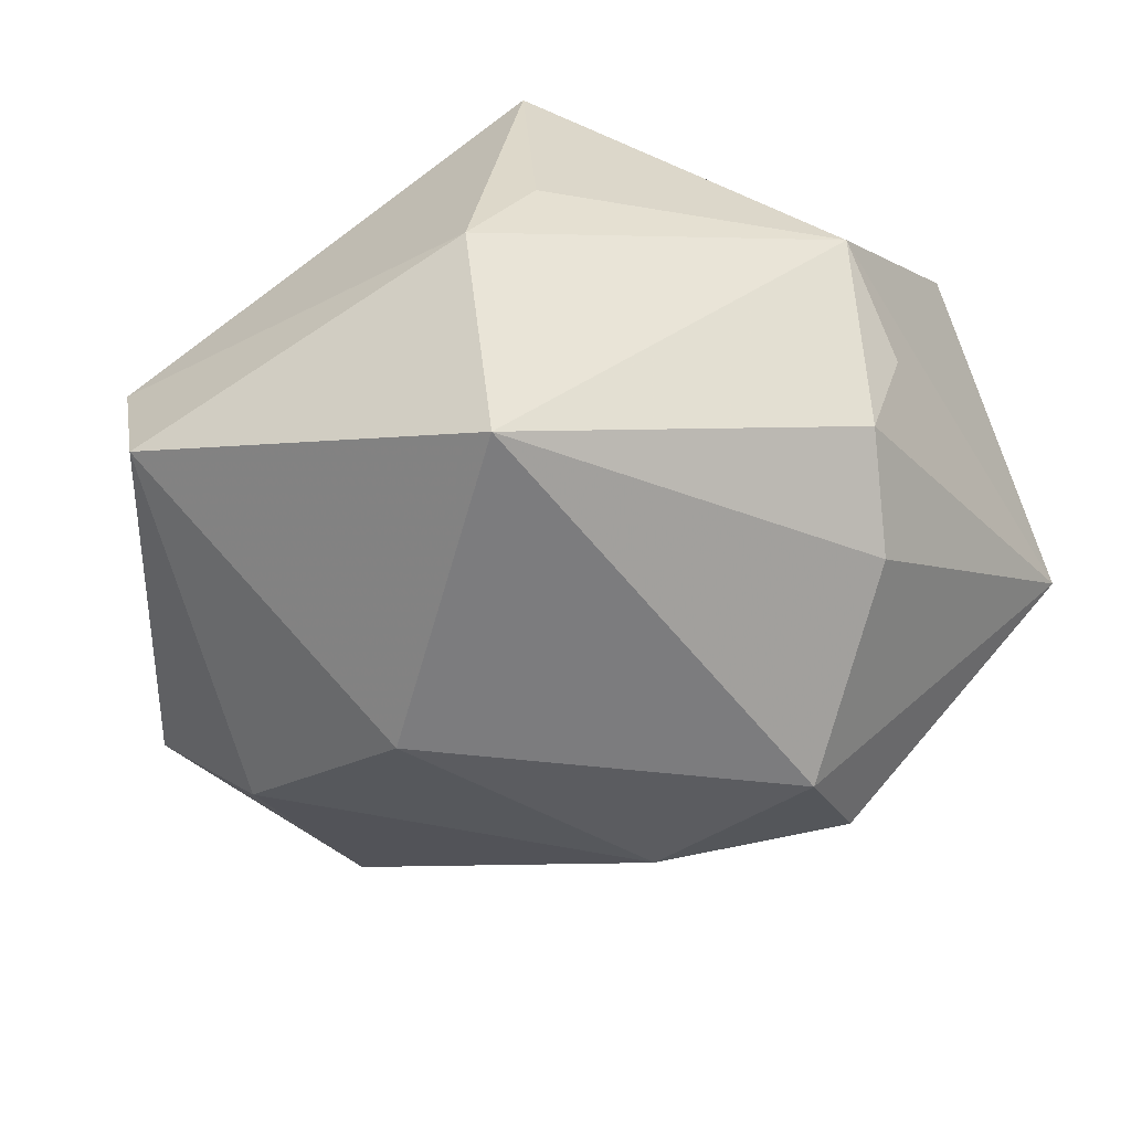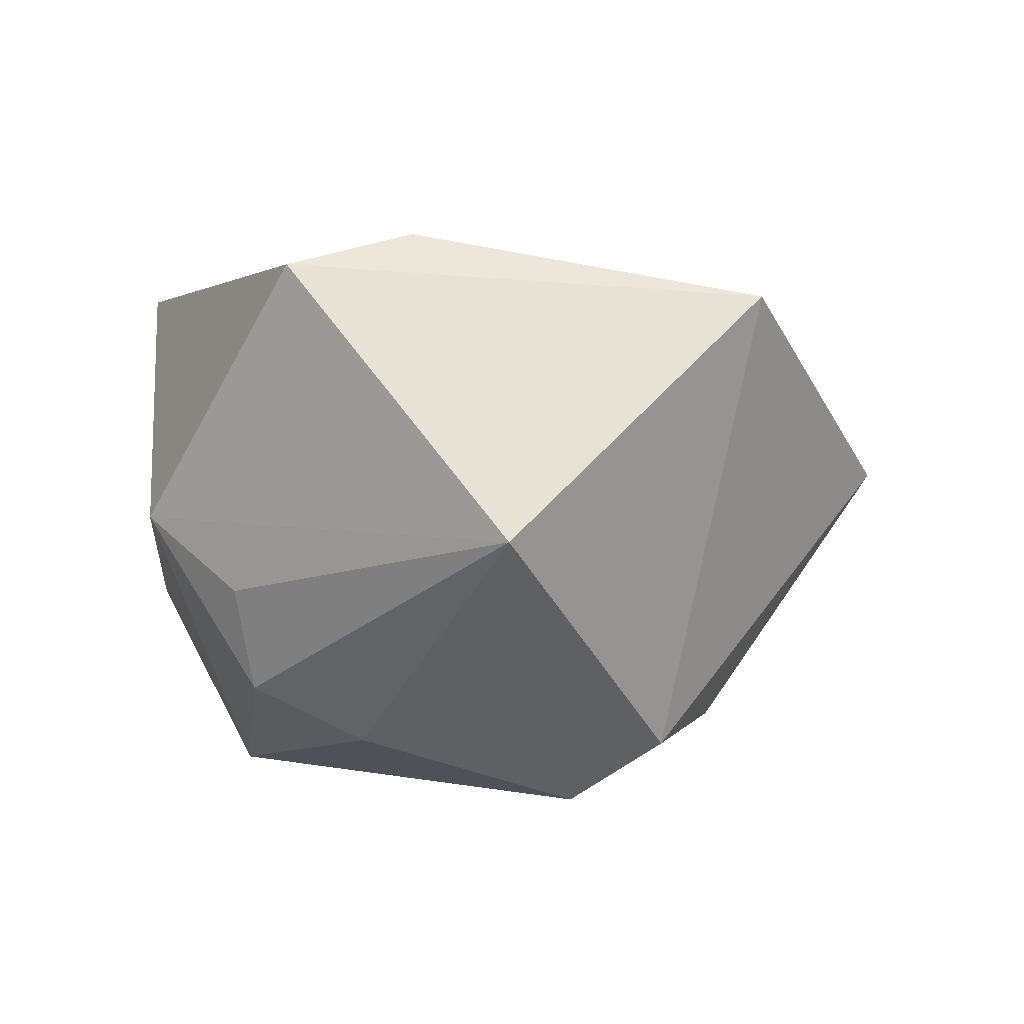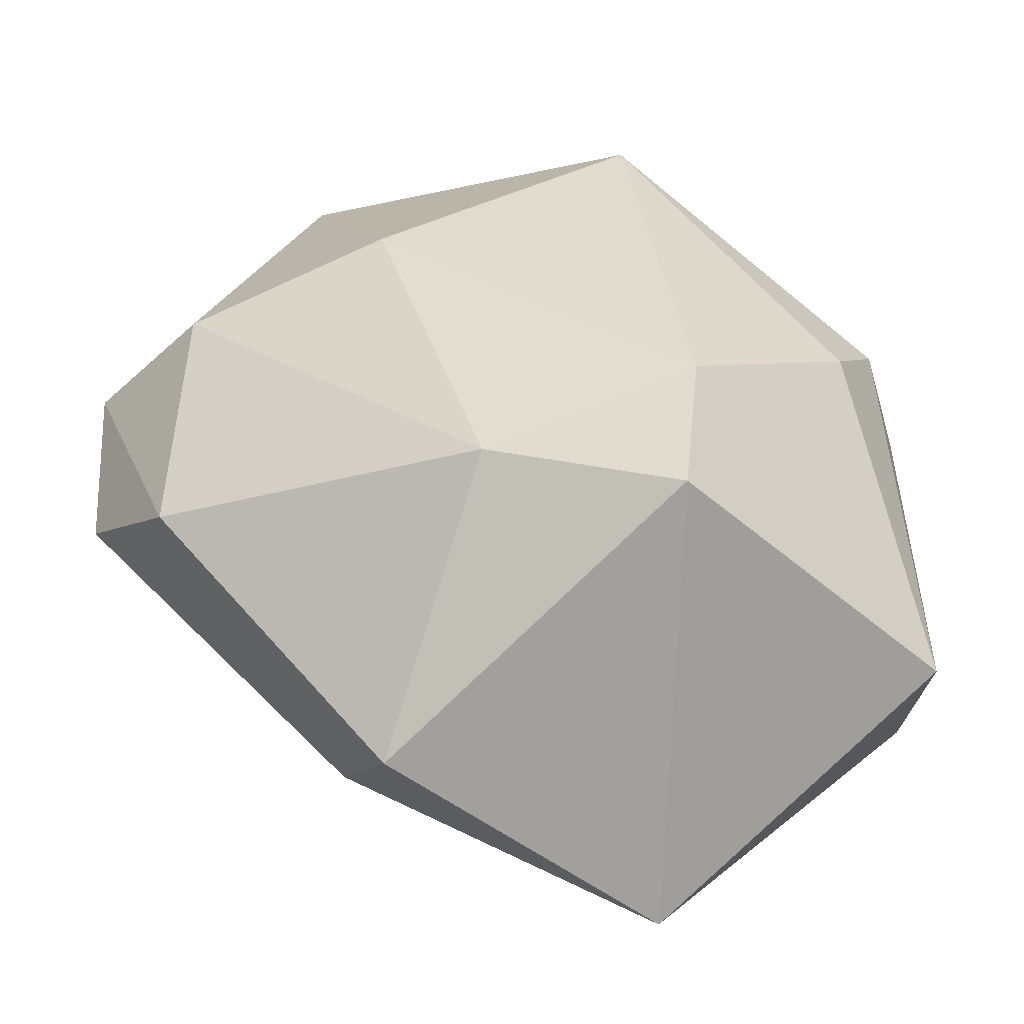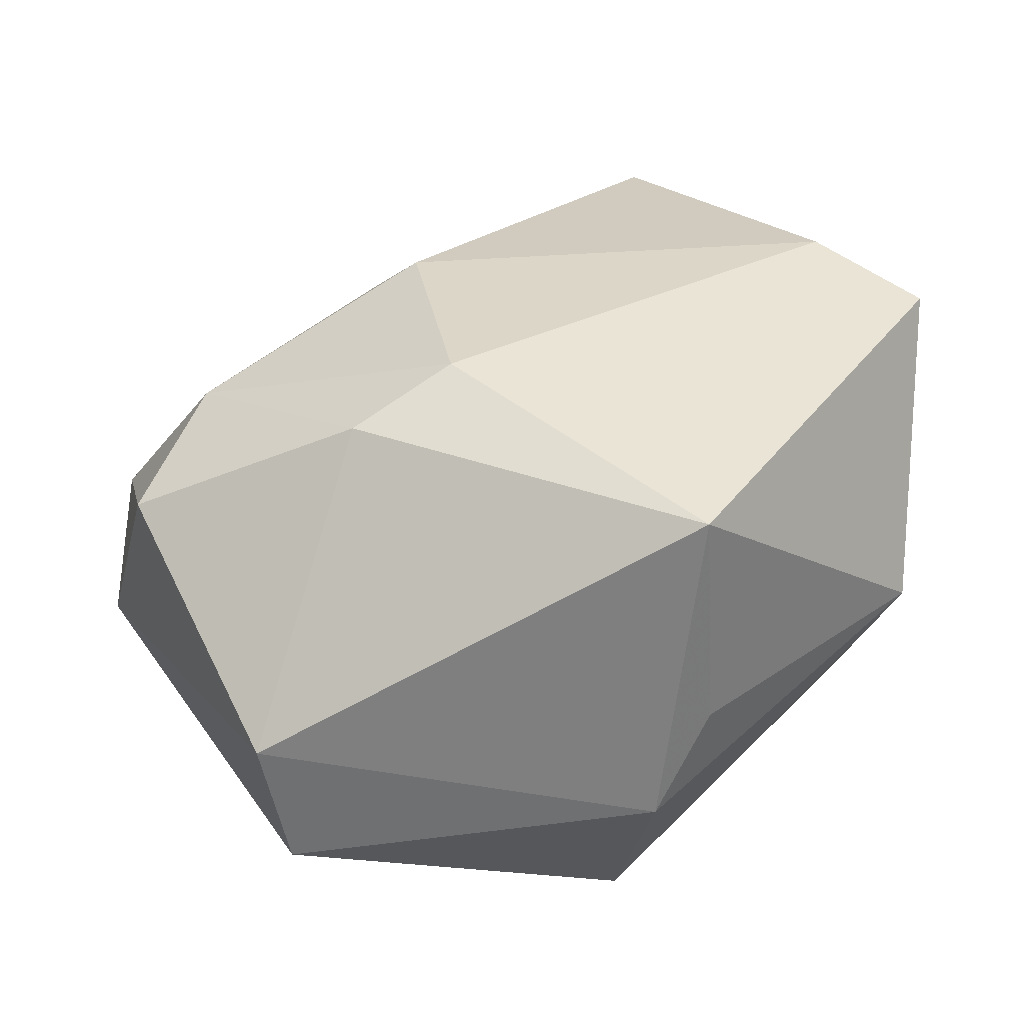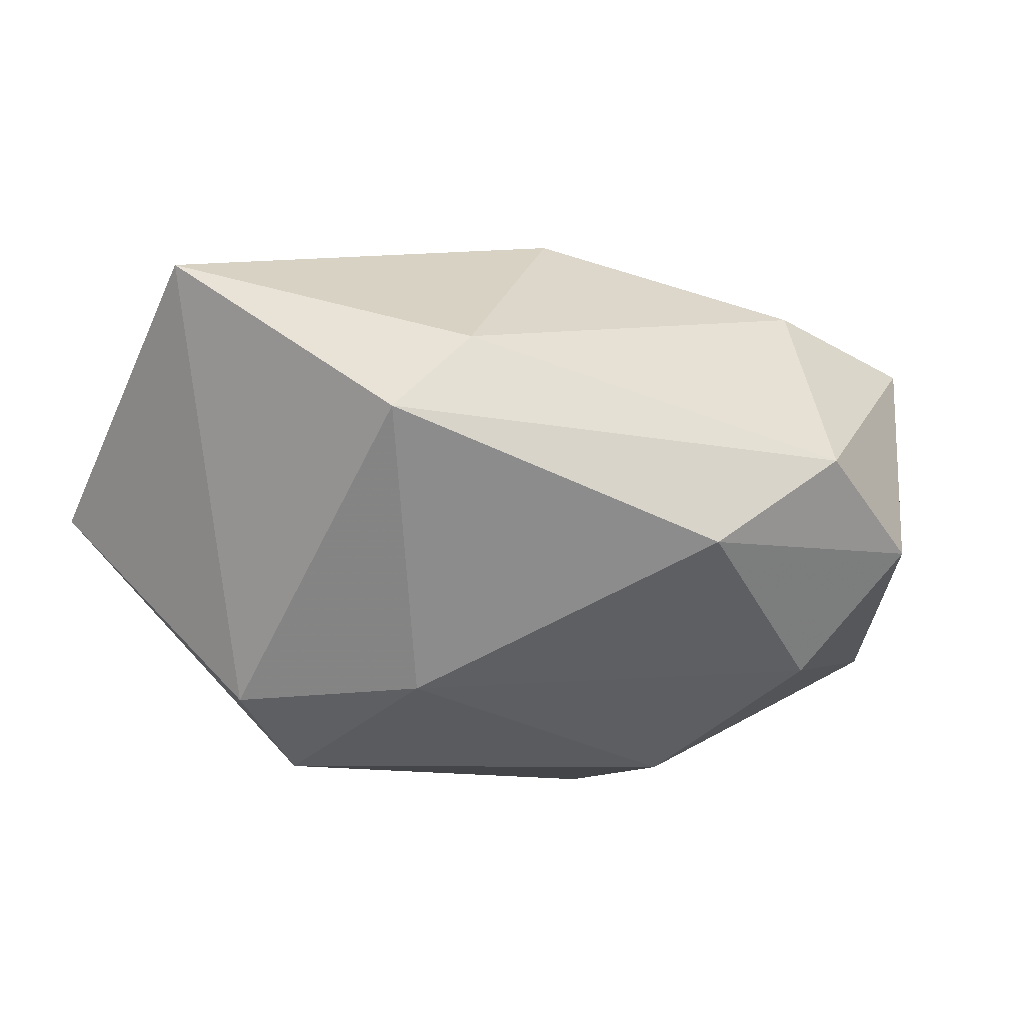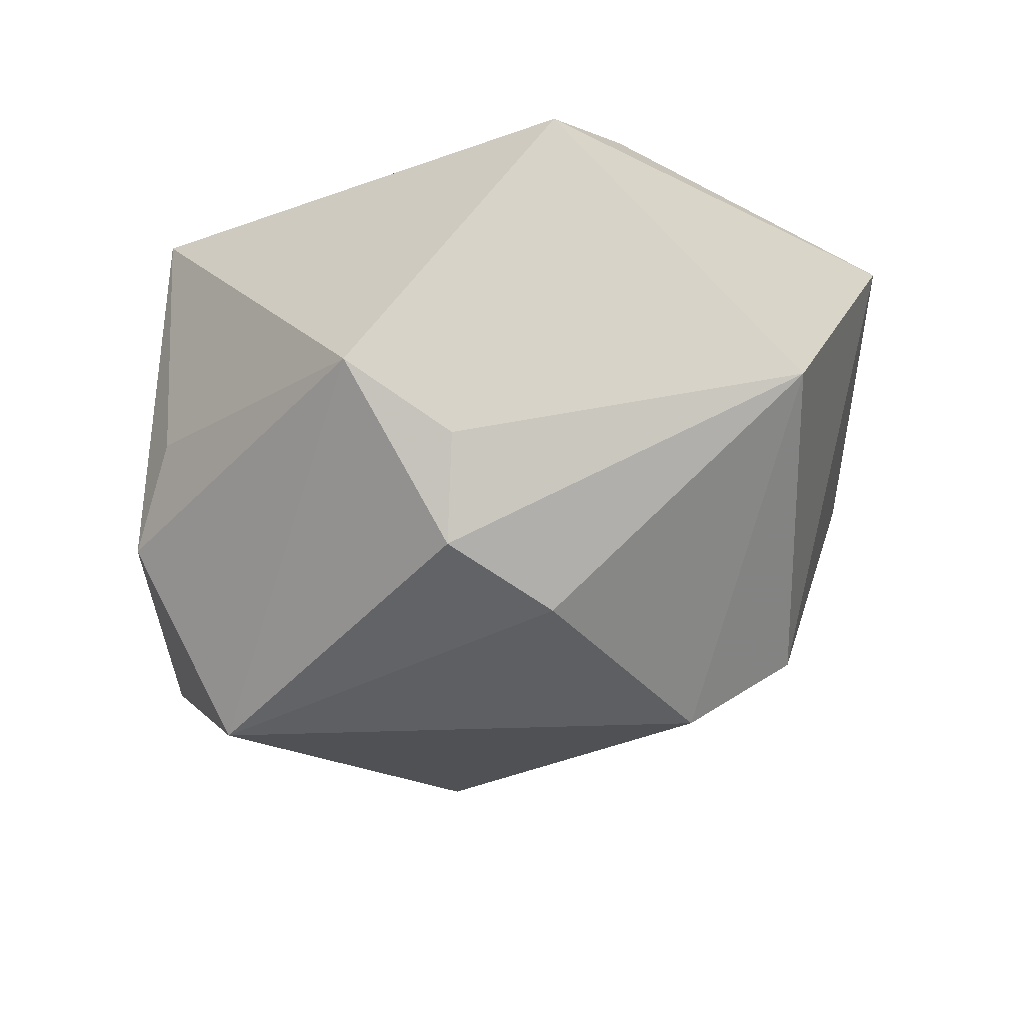
<metadata>
{"format":"obj","ext":"obj","renderer":"f3d","projection":"perspective","resolution":1024,"background":"white","views":[{"elev":-58.9,"azim":-148.2,"up":"+Z"},{"elev":2.0,"azim":-56.1,"up":"+Z"},{"elev":-57.3,"azim":177.5,"up":"+Y"},{"elev":34.5,"azim":179.2,"up":"+Z"},{"elev":-9.0,"azim":34.2,"up":"+Z"},{"elev":-20.1,"azim":-90.4,"up":"+Z"}]}
</metadata>
<code>
v -0.00948 0.03211 -0.008947
v 0.03048 0.001707 0.01529
v 0.007903 0.01151 0.02406
v 0.04046 0.004273 -0.007011
v -0.01061 -0.02624 -0.01982
v -0.006832 0.02345 -0.02538
v -0.03315 -0.02558 -0.001523
v -0.02528 -0.005081 -0.01948
v 0.03288 -0.01579 -0.007736
v 0.03164 0.001289 -0.01726
v -0.01292 0.02995 0.01987
v 0.02223 0.03199 -0.01364
v -0.03322 0.01218 -0.0003343
v -0.01078 -0.03592 0.01838
v 0.01505 0.003397 -0.02538
v 0.01273 -0.03467 0.003067
v 0.01628 -0.02836 0.009737
v 0.03561 0.01405 0.01142
v 0.03991 -0.007497 -0.0002715
v 0.01629 0.01581 0.0203
v -0.02636 -0.01124 0.02364
v -0.03551 -0.005194 0.02081
v -0.01406 0.02927 -0.0004698
v -0.03243 0.00324 -0.006498
v -0.02946 0.003575 -0.01511
v 0.02458 0.03211 -0.00192
v -0.01143 -0.01748 -0.02538
v 0.01138 -0.00968 0.02254
v 0.005716 -0.02153 -0.0192
f 22 7 14
f 11 13 22
f 22 13 7
f 6 15 27
f 27 15 29
f 20 26 11
f 4 26 18
f 26 20 18
f 18 20 2
f 29 15 10
f 2 28 17
f 14 16 17
f 17 28 14
f 6 13 1
f 11 26 1
f 25 13 6
f 7 27 5
f 14 7 5
f 5 16 14
f 29 16 5
f 5 27 29
f 11 22 21
f 21 22 14
f 14 28 21
f 9 16 29
f 29 10 9
f 9 10 4
f 23 13 11
f 11 1 23
f 23 1 13
f 6 1 12
f 12 1 26
f 12 15 6
f 12 10 15
f 12 26 4
f 4 10 12
f 6 27 8
f 8 25 6
f 8 27 7
f 7 25 8
f 7 13 24
f 24 25 7
f 13 25 24
f 3 21 28
f 3 28 2
f 2 20 3
f 3 20 11
f 11 21 3
f 19 9 4
f 4 18 19
f 19 18 2
f 2 17 19
f 19 17 16
f 16 9 19

</code>
